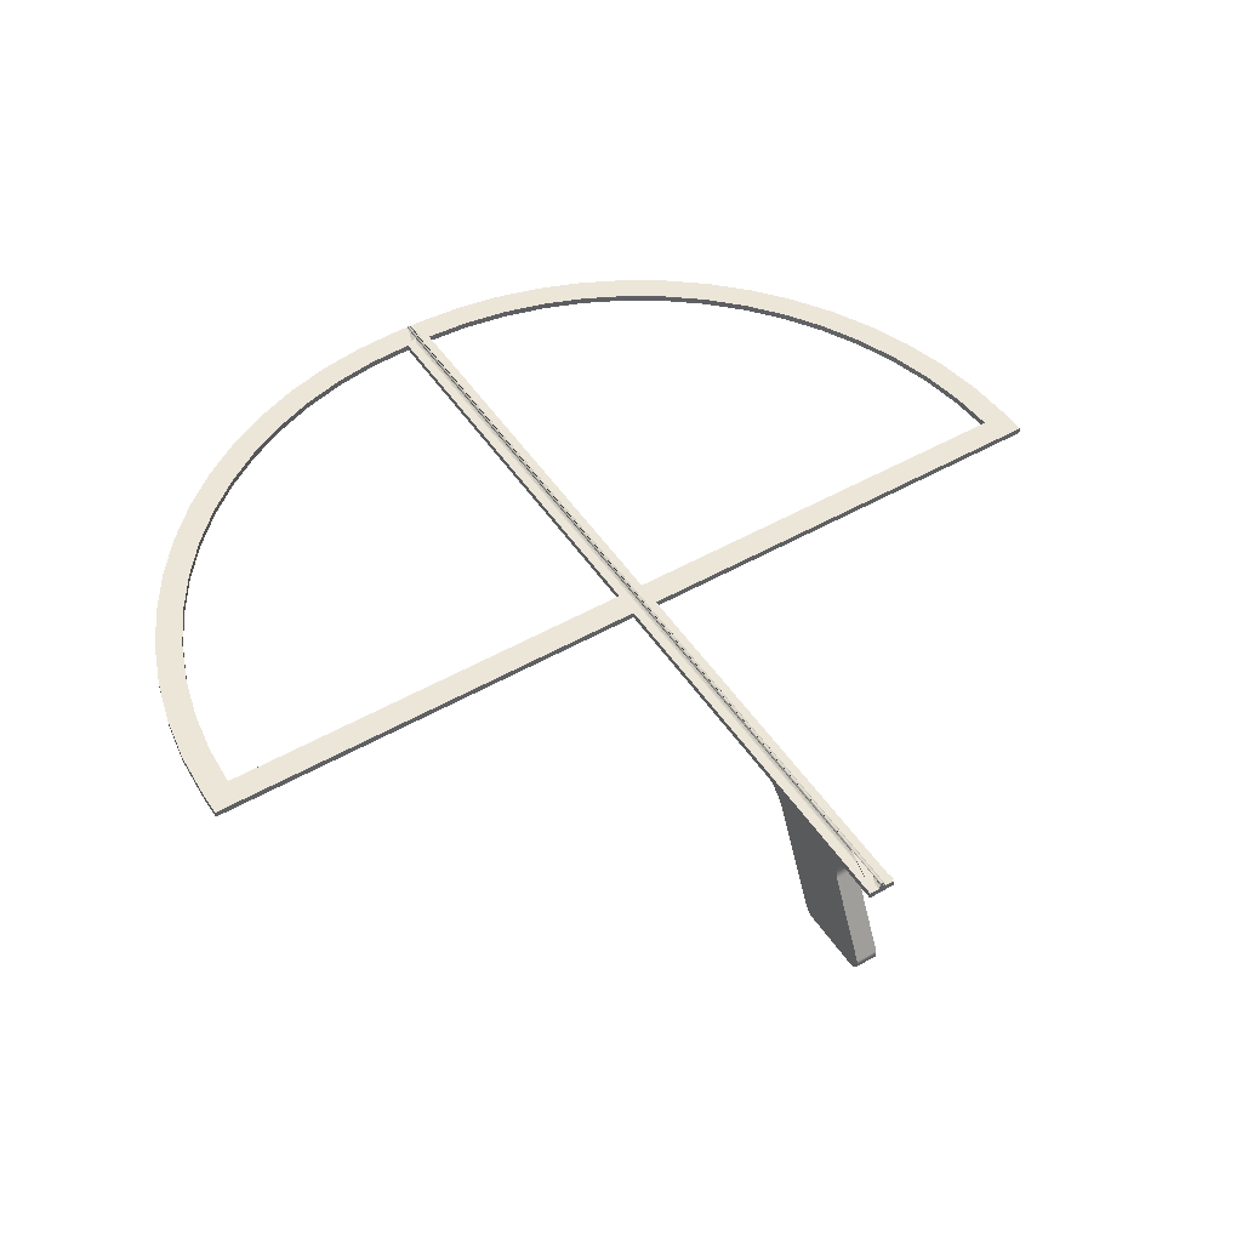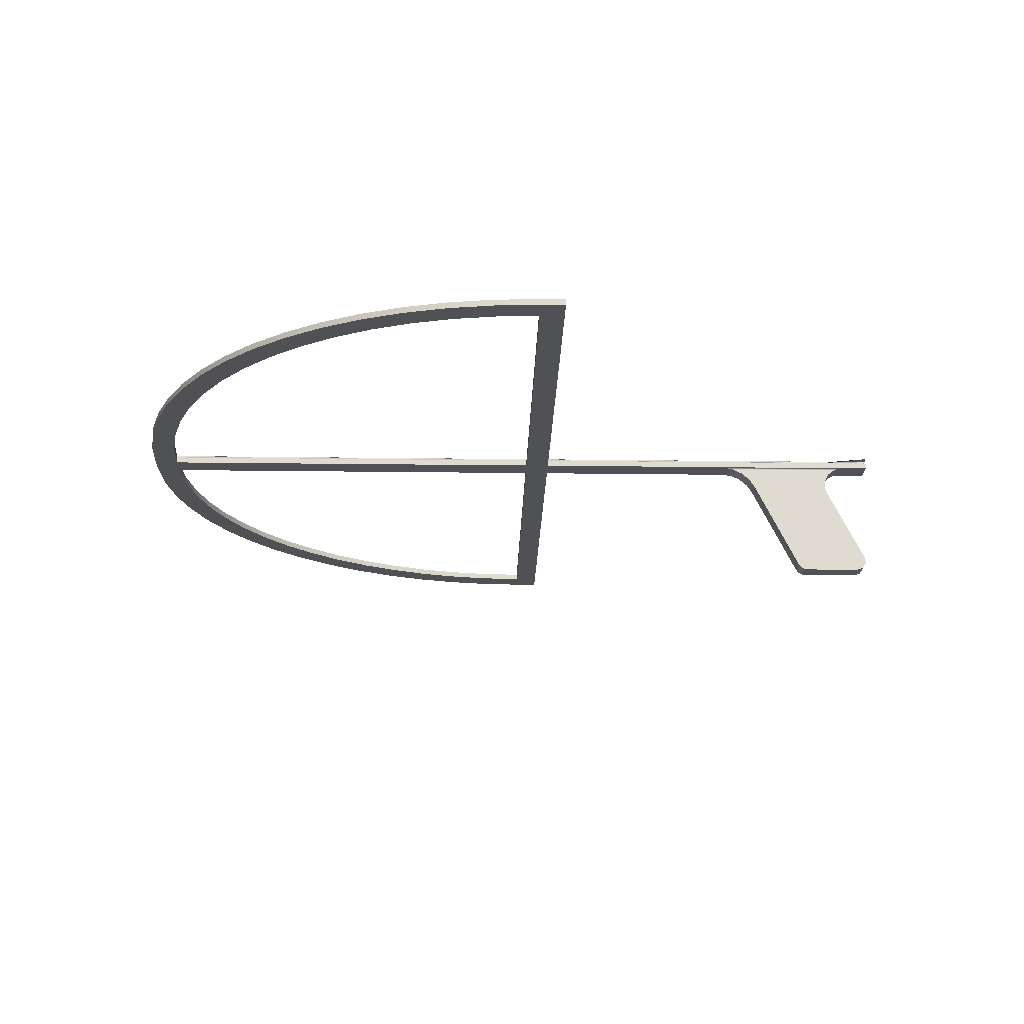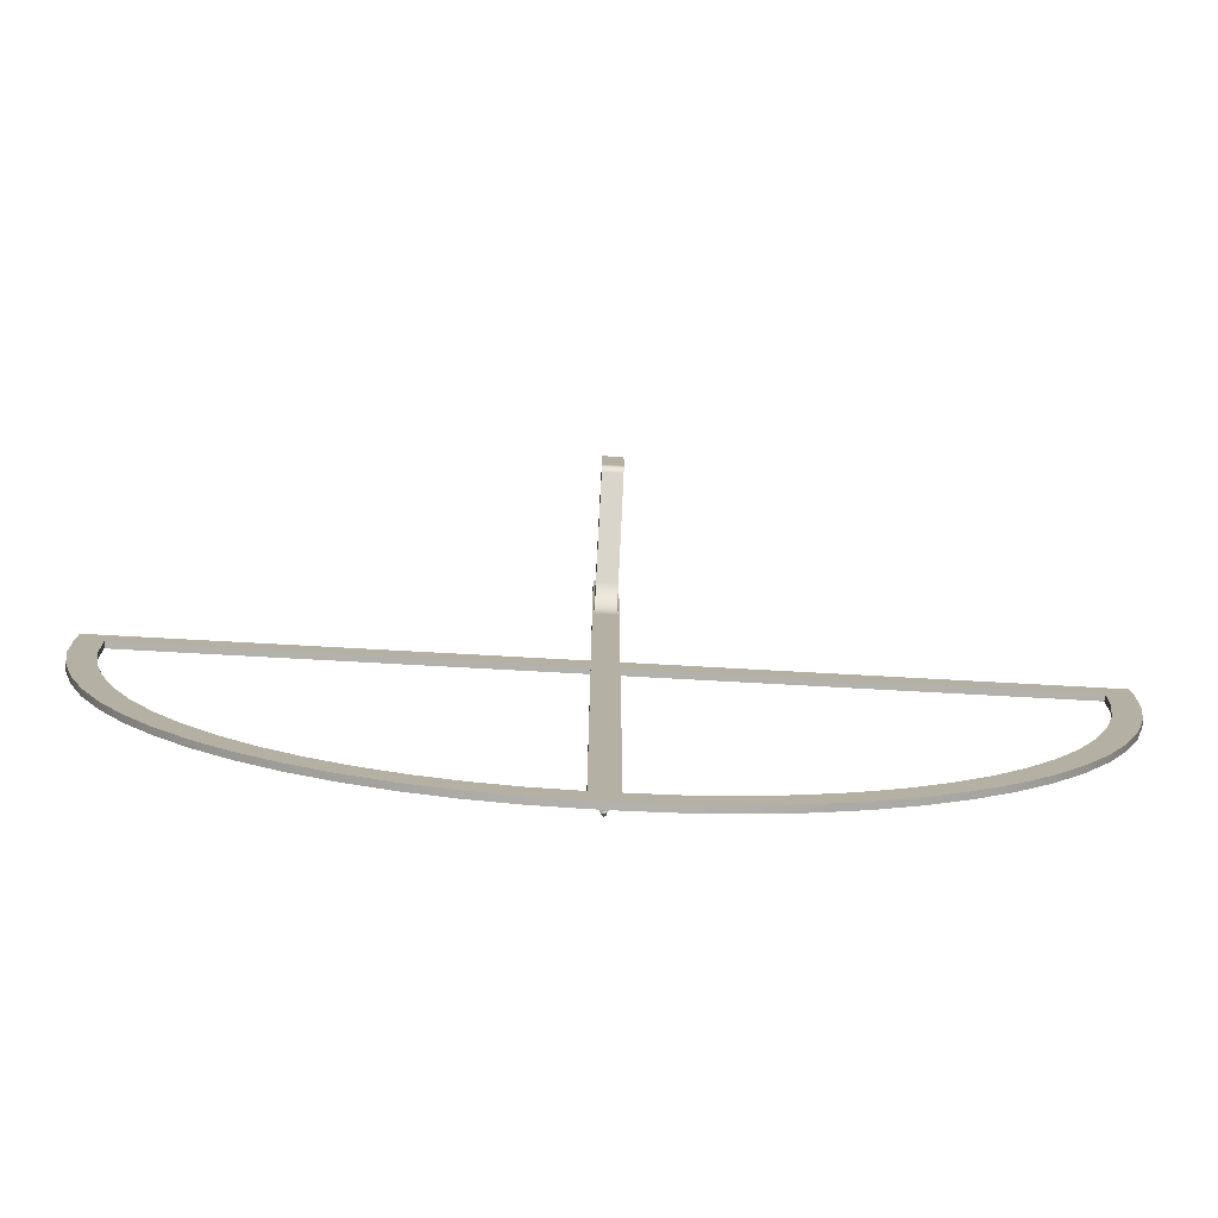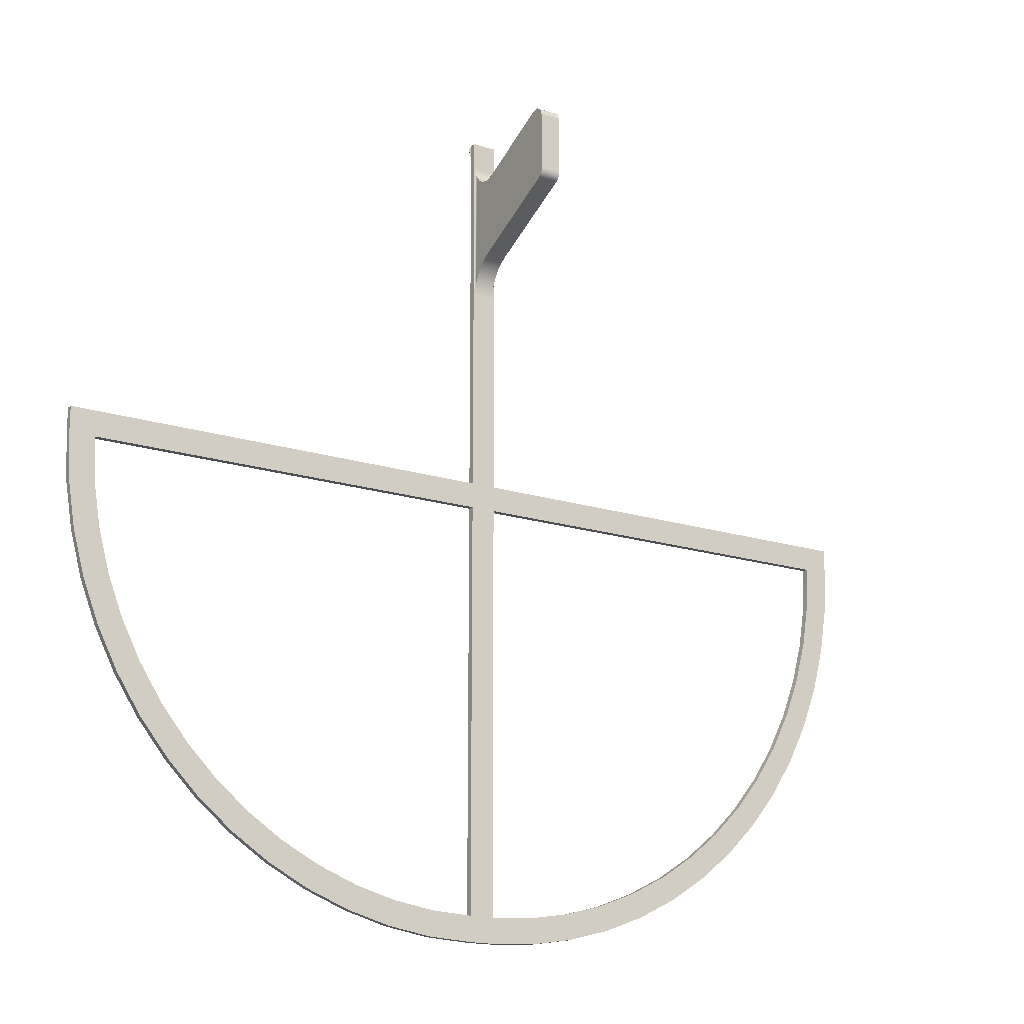
<metadata>
{"format":"obj","ext":"obj","renderer":"f3d","projection":"perspective","resolution":1024,"background":"white","views":[{"elev":49.1,"azim":-32.3,"up":"+Y"},{"elev":-19.8,"azim":-91.4,"up":"+Y"},{"elev":-78.9,"azim":-3.1,"up":"+Z"},{"elev":-16.9,"azim":-32.9,"up":"+Z"}]}
</metadata>
<code>
g Crossbow
v -0.214 -0.0051 0.208
v -0.214 -0.0051 0.22
v -0.214 -0.0021 0.208
v -0.214 -0.0021 0.22
v -0.2129 -0.0051 0.1863
v -0.2129 -0.0021 0.1863
v -0.2095 -0.0051 0.1648
v -0.2095 -0.0021 0.1648
v -0.2038 -0.0051 0.1437
v -0.2038 -0.0021 0.1437
v -0.202 -0.0051 0.208
v -0.202 -0.0021 0.208
v -0.2009 -0.0051 0.1875
v -0.2009 -0.0021 0.1875
v -0.1977 -0.0051 0.1672
v -0.1977 -0.0021 0.1672
v -0.196 -0.0051 0.1234
v -0.196 -0.0021 0.1234
v -0.1924 -0.0051 0.1474
v -0.1924 -0.0021 0.1474
v -0.1861 -0.0051 0.104
v -0.1861 -0.0021 0.104
v -0.1851 -0.0051 0.1283
v -0.1851 -0.0021 0.1283
v -0.1757 -0.0051 0.11
v -0.1757 -0.0021 0.11
v -0.1743 -0.0051 0.08574
v -0.1743 -0.0021 0.08574
v -0.1646 -0.0051 0.09279
v -0.1646 -0.0021 0.09279
v -0.1606 -0.0051 0.06882
v -0.1606 -0.0021 0.06882
v -0.1517 -0.0051 0.07685
v -0.1517 -0.0021 0.07685
v -0.1452 -0.0051 0.05343
v -0.1452 -0.0021 0.05343
v -0.1371 -0.0051 0.06234
v -0.1371 -0.0021 0.06234
v -0.1283 -0.0051 0.03972
v -0.1283 -0.0021 0.03972
v -0.1212 -0.0051 0.04943
v -0.1212 -0.0021 0.04943
v -0.11 -0.0051 0.02787
v -0.11 -0.0021 0.02787
v -0.104 -0.0051 0.03826
v -0.104 -0.0021 0.03826
v -0.0906 -0.0051 0.01798
v -0.0906 -0.0021 0.01798
v -0.08572 -0.0051 0.02894
v -0.08572 -0.0021 0.02894
v -0.07028 -0.0051 0.01018
v -0.07028 -0.0021 0.01018
v -0.06657 -0.0051 0.02159
v -0.06657 -0.0021 0.02159
v -0.04925 -0.0051 0.004545
v -0.04925 -0.0021 0.004545
v -0.04675 -0.0051 0.01628
v -0.04675 -0.0021 0.01628
v -0.02774 -0.0051 0.001139
v -0.02774 -0.0021 0.001139
v -0.02649 -0.0051 0.01307
v -0.02649 -0.0021 0.01307
v -0.006 -0.0051 0
v -0.006 -0.0051 0.012
v -0.006 -0.0051 0.208
v -0.006 -0.0051 0.22
v -0.006 -0.0051 0.3185
v -0.006 -0.0051 0.3862
v -0.006 -0.0051 0.4
v -0.006 -0.0021 0
v -0.006 -0.0021 0.012
v -0.006 -0.0021 0.208
v -0.006 -0.0021 0.22
v -0.006 -0.0021 0.4
v -0.005 -0.06476 0.3622
v -0.005 -0.0651 0.364
v -0.005 -0.0651 0.3919
v -0.005 -0.0638 0.3606
v -0.005 -0.06399 0.395
v -0.005 -0.06234 0.3595
v -0.005 -0.06116 0.3968
v -0.005 -0.05786 0.3964
v -0.005 -0.01957 0.3772
v -0.005 -0.01616 0.3364
v -0.005 -0.01578 0.3762
v -0.005 -0.01181 0.3335
v -0.005 -0.01188 0.3767
v -0.005 -0.008379 0.3295
v -0.005 -0.008477 0.3787
v -0.005 -0.0061 0.3248
v -0.005 -0.0061 0.3818
v -0.005341 -0.005348 0.384
v -0.001819 -0.0021 0.012
v -0.001819 -0.0021 0.4
v -0.001596 -0.001364 0.012
v -0.001596 -0.001364 0.4
v -0.00132 -0.001633 0.012
v -0.00132 -0.001633 0.4
v -0.000953 -0.00055 0.012
v -0.000953 -0.00055 0.4
v 0.000376 -0.001034 0.012
v 0.000376 -0.001034 0.4
v 0.001 -0.001847 0.012
v 0.001 -0.001847 0.4
v 0.000953 -0.00055 0.012
v 0.000953 -0.00055 0.4
v 0.001819 -0.0021 0.012
v 0.001819 -0.0021 0.4
v 0.001596 -0.001364 0.012
v 0.001596 -0.001364 0.4
v 0.005 -0.06476 0.3622
v 0.005 -0.0651 0.364
v 0.005 -0.0651 0.3919
v 0.005 -0.0638 0.3606
v 0.005 -0.06399 0.395
v 0.005 -0.06234 0.3595
v 0.005 -0.06116 0.3968
v 0.005 -0.05786 0.3964
v 0.005 -0.01957 0.3772
v 0.005 -0.01616 0.3364
v 0.005 -0.01578 0.3762
v 0.005 -0.01181 0.3335
v 0.005 -0.01188 0.3767
v 0.005 -0.008379 0.3295
v 0.005 -0.008477 0.3787
v 0.005 -0.0061 0.3248
v 0.005 -0.0061 0.3818
v 0.005341 -0.005348 0.384
v 0.006 -0.0051 0
v 0.006 -0.0051 0.012
v 0.006 -0.0051 0.208
v 0.006 -0.0051 0.22
v 0.006 -0.0051 0.3185
v 0.006 -0.0051 0.3862
v 0.006 -0.0051 0.4
v 0.006 -0.0021 0
v 0.006 -0.0021 0.012
v 0.006 -0.0021 0.208
v 0.006 -0.0021 0.22
v 0.006 -0.0021 0.4
v 0.02649 -0.0051 0.01307
v 0.02649 -0.0021 0.01307
v 0.02774 -0.0051 0.001139
v 0.02774 -0.0021 0.001139
v 0.04675 -0.0051 0.01628
v 0.04675 -0.0021 0.01628
v 0.04925 -0.0051 0.004545
v 0.04925 -0.0021 0.004545
v 0.06657 -0.0051 0.02159
v 0.06657 -0.0021 0.02159
v 0.07028 -0.0051 0.01018
v 0.07028 -0.0021 0.01018
v 0.08572 -0.0051 0.02894
v 0.08572 -0.0021 0.02894
v 0.0906 -0.0051 0.01798
v 0.0906 -0.0021 0.01798
v 0.104 -0.0051 0.03826
v 0.104 -0.0021 0.03826
v 0.11 -0.0051 0.02787
v 0.11 -0.0021 0.02787
v 0.1212 -0.0051 0.04943
v 0.1212 -0.0021 0.04943
v 0.1283 -0.0051 0.03972
v 0.1283 -0.0021 0.03972
v 0.1371 -0.0051 0.06234
v 0.1371 -0.0021 0.06234
v 0.1452 -0.0051 0.05343
v 0.1452 -0.0021 0.05343
v 0.1517 -0.0051 0.07685
v 0.1517 -0.0021 0.07685
v 0.1606 -0.0051 0.06882
v 0.1606 -0.0021 0.06882
v 0.1646 -0.0051 0.09279
v 0.1646 -0.0021 0.09279
v 0.1743 -0.0051 0.08574
v 0.1743 -0.0021 0.08574
v 0.1757 -0.0051 0.11
v 0.1757 -0.0021 0.11
v 0.1851 -0.0051 0.1283
v 0.1851 -0.0021 0.1283
v 0.1861 -0.0051 0.104
v 0.1861 -0.0021 0.104
v 0.1924 -0.0051 0.1474
v 0.1924 -0.0021 0.1474
v 0.196 -0.0051 0.1234
v 0.196 -0.0021 0.1234
v 0.1977 -0.0051 0.1672
v 0.1977 -0.0021 0.1672
v 0.2009 -0.0051 0.1875
v 0.2009 -0.0021 0.1875
v 0.202 -0.0051 0.208
v 0.202 -0.0021 0.208
v 0.2038 -0.0051 0.1437
v 0.2038 -0.0021 0.1437
v 0.2095 -0.0051 0.1648
v 0.2095 -0.0021 0.1648
v 0.2129 -0.0051 0.1863
v 0.2129 -0.0021 0.1863
v 0.214 -0.0051 0.208
v 0.214 -0.0051 0.22
v 0.214 -0.0021 0.208
v 0.214 -0.0021 0.22
f 113 115 77
f 77 115 79
f 79 115 117
f 79 117 81
f 81 117 118
f 81 118 82
f 118 119 82
f 82 119 83
f 117 113 118
f 118 113 112
f 118 112 119
f 119 112 116
f 119 116 120
f 117 115 113
f 111 114 112
f 112 114 116
f 122 123 120
f 120 123 121
f 120 121 119
f 123 122 125
f 125 122 124
f 125 124 127
f 127 124 126
f 80 116 78
f 78 116 114
f 78 114 111
f 112 76 111
f 111 76 75
f 111 75 78
f 80 84 116
f 116 84 120
f 67 126 90
f 90 126 124
f 90 124 88
f 88 124 122
f 88 122 86
f 86 122 120
f 86 120 84
f 67 133 126
f 128 91 127
f 127 91 89
f 127 89 125
f 125 89 123
f 123 89 87
f 123 87 85
f 134 68 128
f 128 68 92
f 128 92 91
f 123 85 121
f 121 85 83
f 121 83 119
f 127 126 128
f 128 126 133
f 128 133 134
f 68 134 69
f 69 134 135
f 91 92 90
f 90 92 67
f 67 92 68
f 133 67 132
f 132 67 66
f 132 66 131
f 131 66 65
f 131 65 130
f 130 65 64
f 130 64 129
f 129 64 63
f 63 64 59
f 59 64 61
f 59 61 55
f 55 61 57
f 55 57 51
f 51 57 53
f 51 53 47
f 47 53 49
f 47 49 43
f 43 49 45
f 43 45 39
f 39 45 41
f 39 41 35
f 35 41 37
f 35 37 31
f 31 37 33
f 31 33 27
f 27 33 29
f 27 29 21
f 21 29 25
f 21 25 17
f 17 25 23
f 17 23 9
f 9 23 19
f 9 19 7
f 7 19 15
f 7 15 5
f 5 15 13
f 5 13 1
f 1 13 11
f 1 11 2
f 2 11 66
f 66 11 65
f 129 143 130
f 130 143 141
f 141 143 147
f 141 147 145
f 145 147 151
f 145 151 149
f 149 151 155
f 149 155 153
f 153 155 159
f 153 159 157
f 157 159 163
f 157 163 161
f 161 163 167
f 161 167 165
f 165 167 171
f 165 171 169
f 169 171 175
f 169 175 173
f 173 175 181
f 173 181 177
f 177 181 185
f 177 185 179
f 179 185 193
f 179 193 183
f 183 193 195
f 183 195 187
f 187 195 197
f 187 197 189
f 189 197 199
f 189 199 191
f 191 199 200
f 191 200 132
f 131 191 132
f 79 81 77
f 77 81 82
f 77 82 76
f 76 82 83
f 76 83 80
f 80 83 84
f 84 83 85
f 84 85 87
f 84 87 86
f 86 87 89
f 86 89 88
f 88 89 91
f 88 91 90
f 80 78 76
f 76 78 75
f 77 76 113
f 113 76 112
f 63 59 70
f 70 59 60
f 60 59 55
f 60 55 56
f 56 55 51
f 56 51 52
f 52 51 47
f 52 47 48
f 48 47 43
f 48 43 44
f 44 43 39
f 44 39 40
f 40 39 35
f 40 35 36
f 36 35 31
f 36 31 32
f 32 31 27
f 32 27 28
f 28 27 21
f 28 21 22
f 22 21 17
f 22 17 18
f 18 17 9
f 18 9 10
f 10 9 7
f 10 7 8
f 8 7 5
f 8 5 6
f 6 5 1
f 6 1 3
f 12 11 14
f 14 11 13
f 14 13 15
f 14 15 16
f 16 15 19
f 16 19 20
f 20 19 23
f 20 23 24
f 24 23 25
f 24 25 26
f 26 25 29
f 26 29 30
f 30 29 33
f 30 33 34
f 34 33 37
f 34 37 38
f 38 37 41
f 38 41 42
f 42 41 45
f 42 45 46
f 46 45 49
f 46 49 50
f 50 49 53
f 50 53 54
f 54 53 57
f 54 57 58
f 58 57 61
f 58 61 62
f 62 61 64
f 62 64 71
f 65 11 72
f 72 11 12
f 2 66 4
f 4 66 73
f 1 2 3
f 3 2 4
f 66 67 73
f 73 67 74
f 74 67 68
f 74 68 69
f 71 64 72
f 72 64 65
f 199 197 201
f 201 197 198
f 198 197 195
f 198 195 196
f 196 195 193
f 196 193 194
f 194 193 185
f 194 185 186
f 186 185 181
f 186 181 182
f 182 181 175
f 182 175 176
f 176 175 171
f 176 171 172
f 172 171 167
f 172 167 168
f 168 167 163
f 168 163 164
f 164 163 159
f 164 159 160
f 160 159 155
f 160 155 156
f 156 155 151
f 156 151 152
f 152 151 147
f 152 147 148
f 148 147 143
f 148 143 144
f 144 143 129
f 144 129 136
f 130 141 137
f 137 141 142
f 142 141 145
f 142 145 146
f 146 145 149
f 146 149 150
f 150 149 153
f 150 153 154
f 154 153 157
f 154 157 158
f 158 157 161
f 158 161 162
f 162 161 165
f 162 165 166
f 166 165 169
f 166 169 170
f 170 169 173
f 170 173 174
f 174 173 177
f 174 177 178
f 178 177 179
f 178 179 180
f 180 179 183
f 180 183 184
f 184 183 187
f 184 187 188
f 188 187 189
f 188 189 190
f 190 189 192
f 192 189 191
f 191 131 192
f 192 131 138
f 132 200 139
f 139 200 202
f 200 199 202
f 202 199 201
f 132 139 133
f 133 139 140
f 133 140 134
f 134 140 135
f 130 137 131
f 131 137 138
f 107 93 103
f 103 93 97
f 103 97 101
f 101 97 101
f 101 97 97
f 101 97 99
f 99 97 95
f 99 95 95
f 103 101 103
f 103 101 105
f 103 105 109
f 109 105 109
f 97 93 98
f 98 93 94
f 70 136 63
f 63 136 129
f 107 103 108
f 108 103 104
f 72 93 71
f 71 93 70
f 71 70 60
f 12 73 72
f 72 73 94
f 72 94 93
f 14 3 12
f 12 3 4
f 12 4 73
f 3 14 6
f 6 14 16
f 6 16 8
f 8 16 20
f 8 20 10
f 10 20 24
f 10 24 18
f 18 24 26
f 18 26 22
f 22 26 30
f 22 30 28
f 28 30 34
f 28 34 32
f 32 34 38
f 32 38 36
f 36 38 42
f 36 42 40
f 40 42 46
f 40 46 44
f 44 46 50
f 44 50 48
f 48 50 54
f 48 54 52
f 52 54 58
f 52 58 56
f 56 58 62
f 56 62 60
f 60 62 71
f 73 74 94
f 93 107 70
f 70 107 136
f 136 107 137
f 136 137 144
f 144 137 142
f 144 142 148
f 148 142 146
f 148 146 152
f 152 146 150
f 152 150 156
f 156 150 154
f 156 154 160
f 160 154 158
f 160 158 164
f 164 158 162
f 164 162 168
f 168 162 166
f 168 166 172
f 172 166 170
f 172 170 176
f 176 170 174
f 176 174 182
f 182 174 178
f 182 178 186
f 186 178 180
f 186 180 194
f 194 180 184
f 194 184 196
f 196 184 188
f 196 188 198
f 198 188 190
f 198 190 201
f 201 190 192
f 201 192 202
f 202 192 139
f 139 192 138
f 139 138 108
f 108 138 107
f 107 138 137
f 108 140 139
f 109 105 110
f 110 105 106
f 104 103 104
f 104 103 103
f 104 103 109
f 109 110 109
f 109 110 110
f 109 110 104
f 96 95 96
f 96 95 95
f 96 95 97
f 97 98 97
f 97 98 98
f 97 98 96
f 99 95 100
f 100 95 96
f 106 105 102
f 102 105 101
f 102 101 102
f 102 101 101
f 102 101 100
f 100 101 99
f 102 104 106
f 106 104 110
f 106 110 110
f 104 102 104
f 104 102 102
f 104 102 98
f 98 102 98
f 98 102 100
f 98 100 96
f 96 100 96
f 104 98 108
f 108 98 94
f 108 94 135
f 135 94 69
f 69 94 74
f 135 140 108
g CrossbowsArrow
v -0.006 0.0005 0.4
v -0.004 -0.0005 0.4
v -0.002844 -0.001873 0.0102
v -0.000749 -0.000663 0.003
v -0.000749 -0.000663 0.01101
v -0.000971 0.000239 0.003
v -0.000949 -0.000317 0.01101
v -0.000866 0.0005 0.3795
v -0.001 0 0.38
v -0.000866 0.0005 0.3948
v -0.00094 0.000342 0.4
v -0.000693 0.000721 0.003
v 0.000278 -0.000961 0.003
v -0.0005 -0.000866 0.4
v 0 0 0
v 0 -0.0005 0.0015
v 0.0002 0.001 0.003
v -0.0002 0.00098 0.01101
v -0.0005 0.000866 0.4
v -0.0002 0.0034 0.0102
v 0.000766 -0.000673 0.003
v 0.000831 -0.000557 0.011
v 0.000766 -0.000643 0.4
v 0.000966 -0.000327 0.003
v 0.000898 -0.000441 0.011
v 0.000866 0.0005 0.3795
v 0.000991 0.000131 0.38
v 0.000866 -0.0005 0.3948
v 0.001 0 0.4
v 0.000693 0.000721 0.003
v 0.000766 0.000643 0.4
v 0.003044 -0.001527 0.0102
v 0.004 0.0005 0.4
v 0.006 -0.0005 0.4
f 226 227 226
f 226 227 234
f 227 227 234
f 234 227 224
f 234 224 234
f 234 224 224
f 208 206 206
f 208 208 208
f 226 226 226
f 206 207 206
f 206 207 205
f 207 207 205
f 205 207 209
f 205 209 205
f 205 209 209
f 226 234 226
f 226 234 234
f 226 234 223
f 223 223 224
f 224 223 234
f 206 205 208
f 208 205 205
f 208 205 208
f 223 226 223
f 208 208 209
f 209 208 205
f 219 219 219
f 219 219 219
f 219 220 219
f 219 220 222
f 219 222 219
f 219 222 222
f 219 222 219
f 220 220 222
f 222 220 220
f 222 220 222
f 222 220 220
f 219 219 220
f 220 219 222
f 227 227 229
f 229 227 226
f 229 226 229
f 229 226 229
f 229 226 226
f 229 226 229
f 229 226 229
f 229 226 228
f 228 226 232
f 228 232 233
f 233 232 221
f 221 232 220
f 221 220 220
f 232 219 220
f 220 220 221
f 221 220 220
f 221 220 221
f 221 220 219
f 221 219 214
f 221 214 210
f 210 214 208
f 210 208 211
f 211 208 211
f 211 208 211
f 211 208 208
f 211 208 211
f 211 208 211
f 211 208 209
f 211 209 209
f 211 209 210
f 210 209 207
f 210 207 212
f 212 207 207
f 212 207 216
f 216 207 206
f 216 206 215
f 216 215 216
f 216 215 215
f 216 215 225
f 225 215 224
f 225 224 224
f 215 223 224
f 227 228 224
f 224 228 230
f 224 230 225
f 225 230 230
f 225 230 231
f 231 230 230
f 231 230 230
f 228 227 229
f 216 213 212
f 212 213 212
f 212 213 212
f 212 213 213
f 212 213 212
f 212 213 212
f 212 213 221
f 212 221 210
f 231 230 233
f 233 230 230
f 233 230 228
f 214 219 218
f 218 219 219
f 218 219 218
f 218 219 219
f 218 219 232
f 218 232 218
f 218 232 226
f 218 226 218
f 218 226 226
f 218 226 226
f 218 226 218
f 218 226 223
f 218 223 215
f 218 215 218
f 218 215 215
f 218 215 218
f 218 215 206
f 218 206 208
f 218 208 218
f 218 208 208
f 218 208 208
f 218 208 218
f 218 208 214
f 218 214 218
f 218 217 218
f 218 217 218
f 218 217 218
f 218 217 218
f 218 217 218
f 218 217 218
f 218 217 218
f 218 217 218
f 218 217 218
f 230 230 235
f 235 230 230
f 235 230 235
f 235 230 230
f 235 230 230
f 228 236 230
f 230 236 235
f 235 236 235
f 235 236 236
f 228 229 236
f 236 229 229
f 236 229 229
f 236 229 236
f 236 229 229
f 236 229 229
f 229 228 236
f 228 230 236
f 236 230 235
f 210 211 203
f 203 211 211
f 203 211 211
f 203 211 203
f 203 211 211
f 203 211 211
f 211 210 203
f 210 212 203
f 203 212 204
f 204 203 204
f 204 203 203
f 212 212 204
f 204 212 212
f 204 212 204
f 204 212 212
f 204 212 212
f 210 203 212
f 212 203 204
f 231 233 225
f 225 233 216
f 216 233 221
f 216 221 216
f 216 221 221
f 216 221 213
f 213 221 213

</code>
